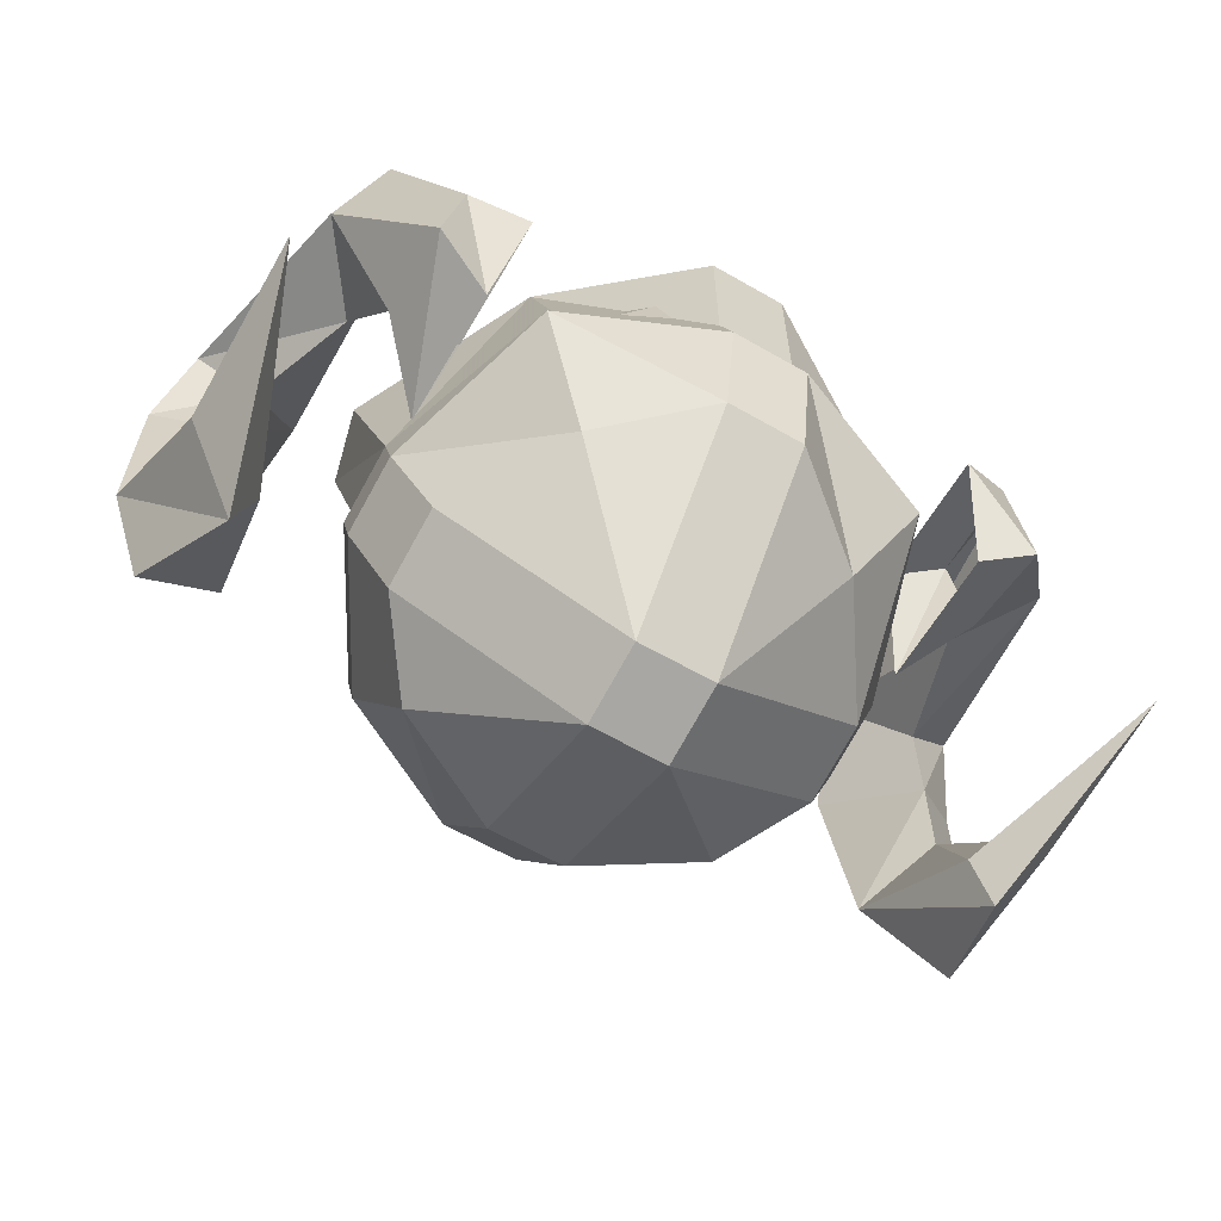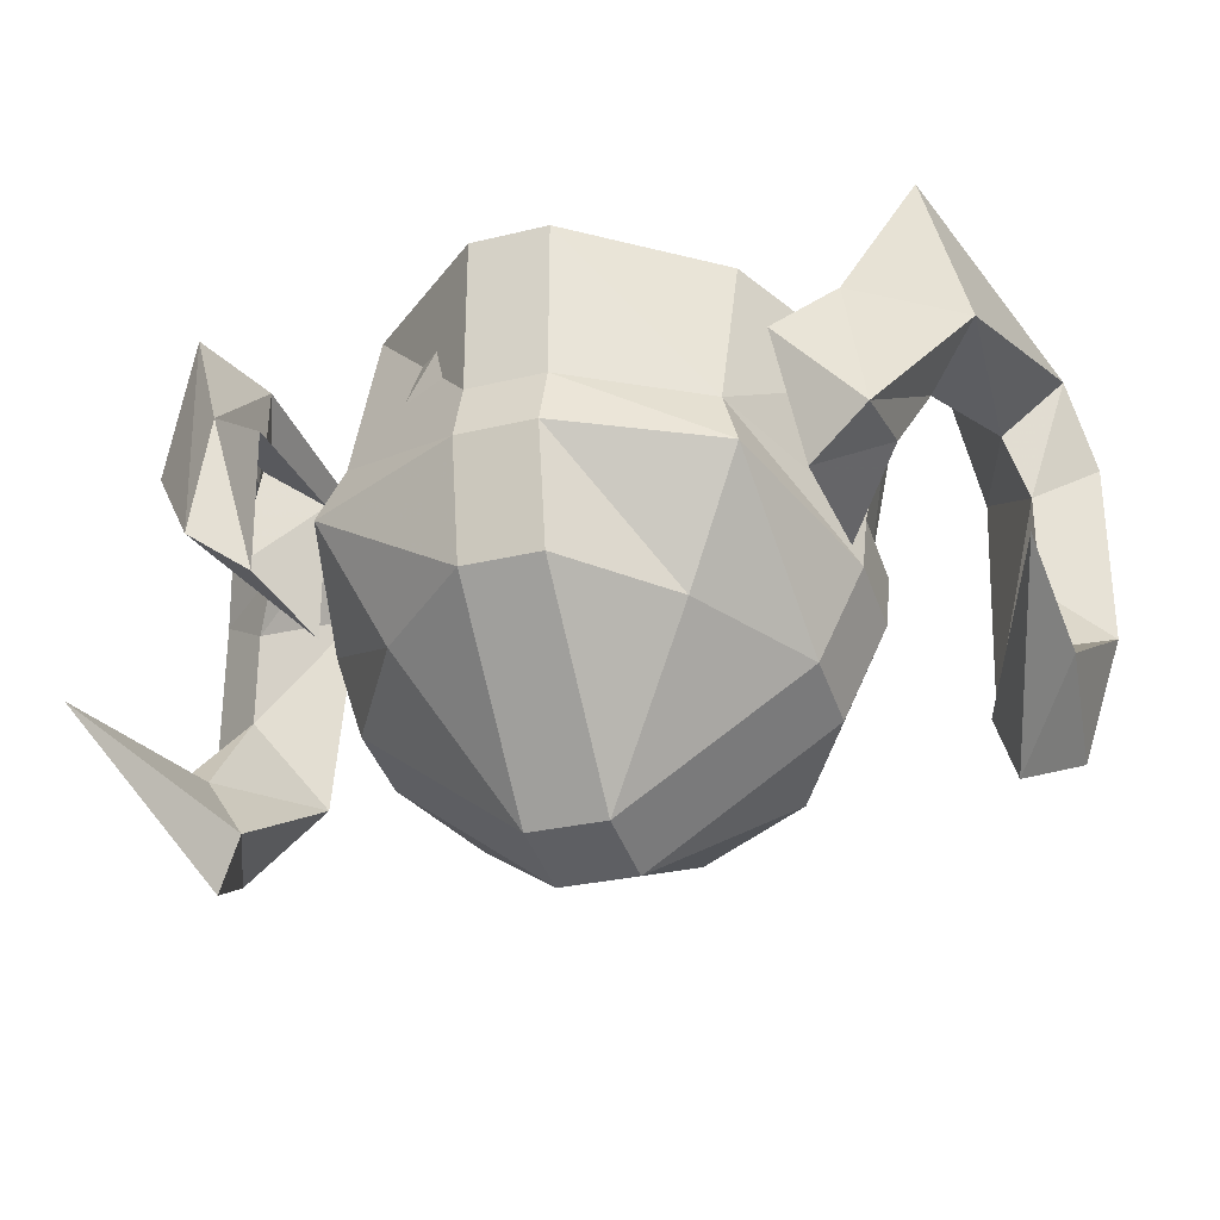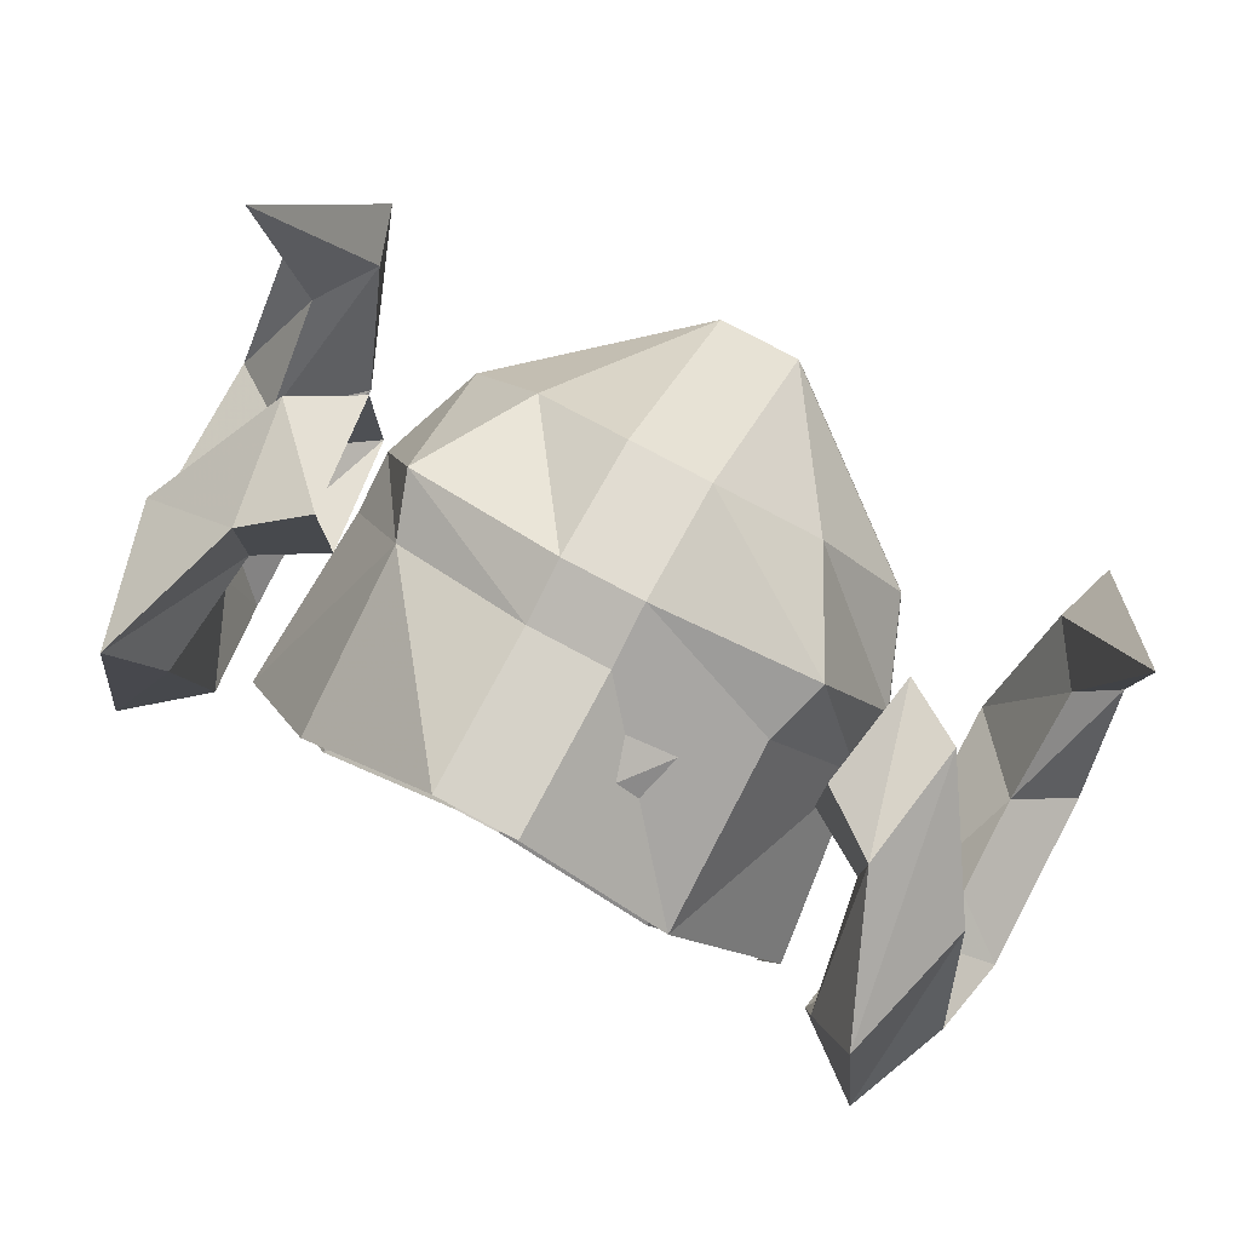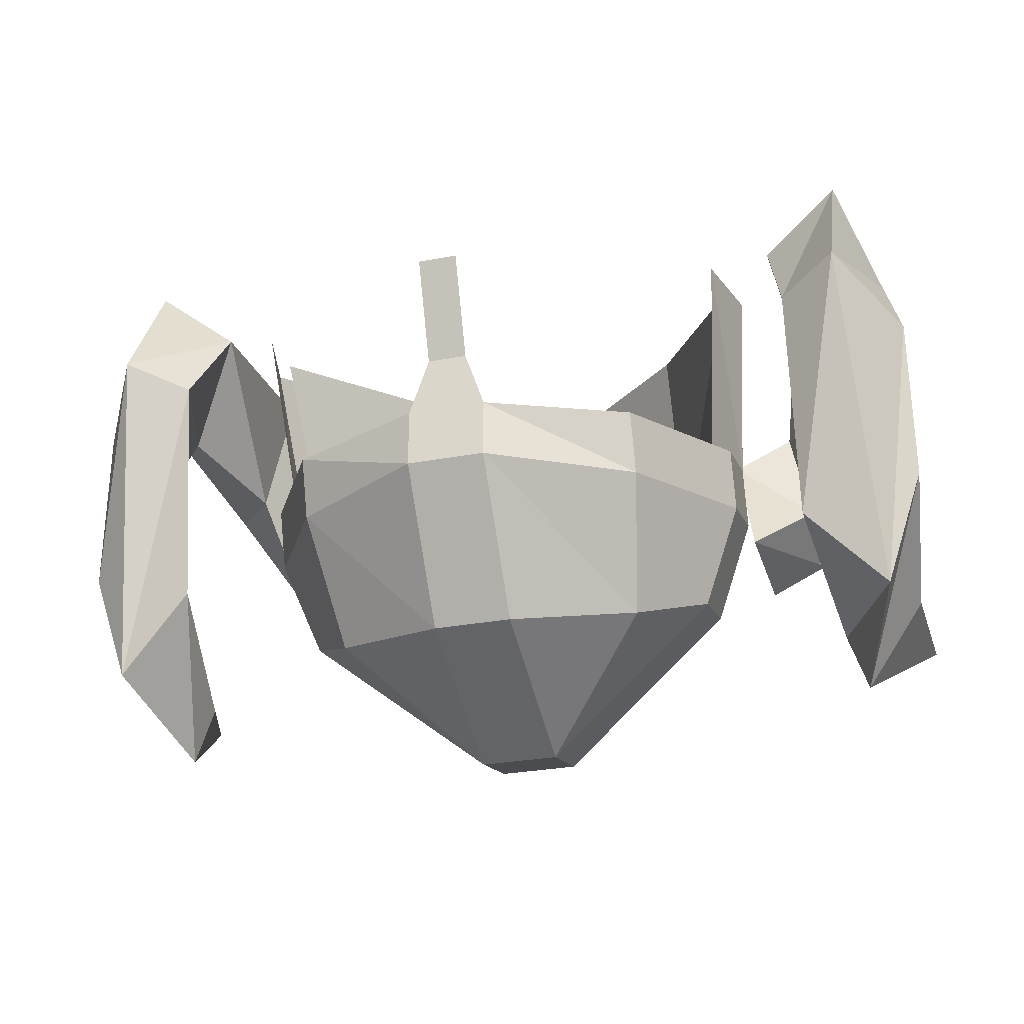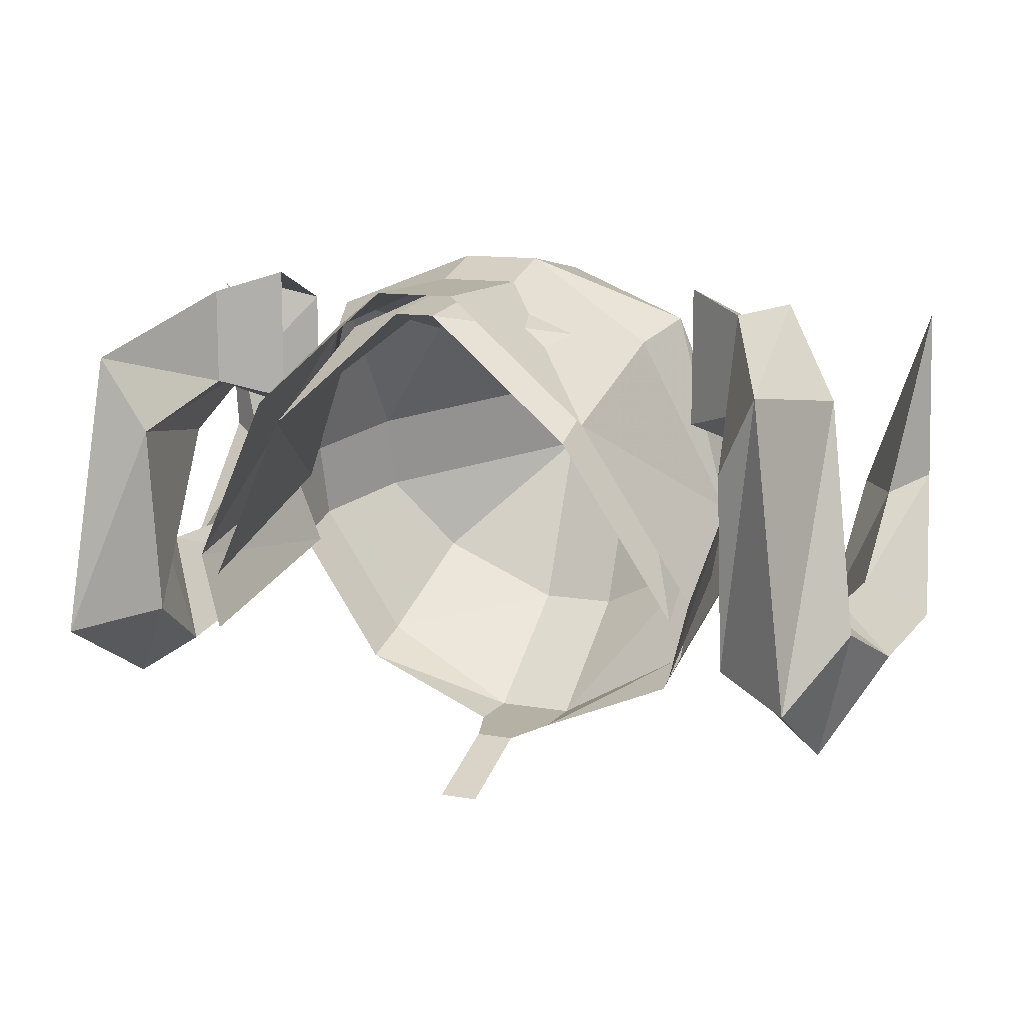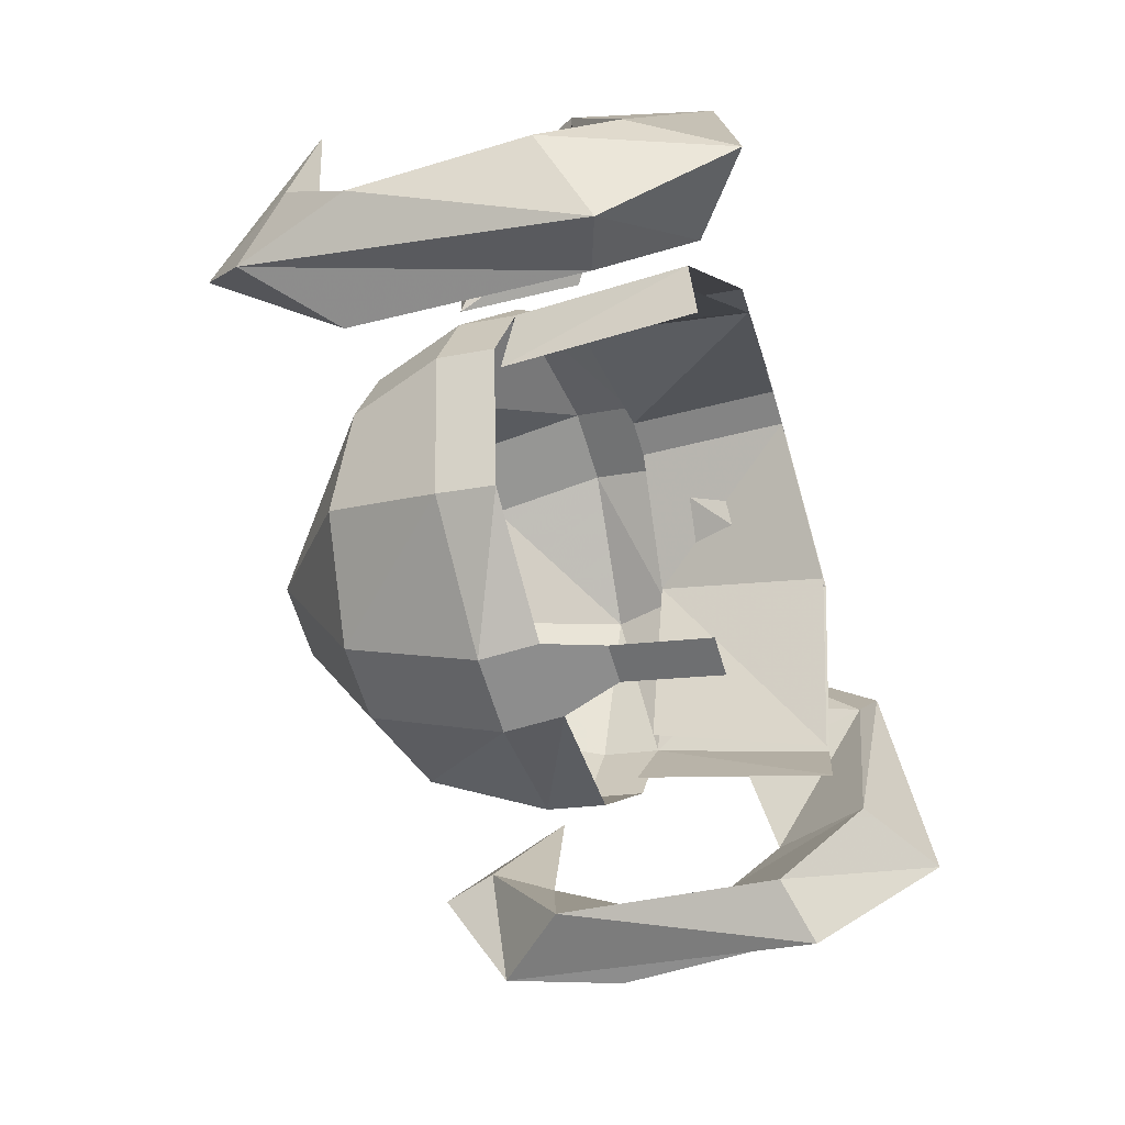
<metadata>
{"format":"obj","ext":"obj","renderer":"f3d","projection":"perspective","resolution":1024,"background":"white","views":[{"elev":-61.9,"azim":-30.3,"up":"+Y"},{"elev":-28.8,"azim":19.9,"up":"+Y"},{"elev":78.2,"azim":-151.9,"up":"+Z"},{"elev":-28.8,"azim":-164.3,"up":"+Y"},{"elev":11.9,"azim":-157.0,"up":"+Z"},{"elev":-64.6,"azim":106.8,"up":"+Z"}]}
</metadata>
<code>
v 0.125 -0.02344 -0.01562
v 0.1328 -0.07812 -0.02344
v 0.125 -0.1094 0
v 0.1172 -0.07031 0
v 0.1406 -0.01562 0.01562
v 0.1562 -0.007812 -0.1016
v 0.125 -0.03125 -0.09375
v 0.1484 -0.07031 -0.07031
v 0.1562 -0.07031 0.007812
v 0.125 -0.1172 0.03906
v 0.1016 -0.1328 0.03125
v 0.1016 -0.1328 -0.02344
v 0.09375 -0.08594 -0.007812
v 0.1172 -0.07031 0.03906
v 0.1719 -0.04688 -0.07812
v 0.1797 -0.07812 -0.09375
v 0.1562 -0.0625 -0.1328
v 0.1328 -0.07031 -0.1172
v 0.1562 -0.09375 -0.07812
v 0.09375 -0.08594 0.04688
v 0.1562 -0.1328 -0.07812
v 0.1797 -0.1484 -0.09375
v 0.1641 -0.1953 -0.09375
v 0.1328 -0.1641 -0.1016
v 0.1406 -0.1953 -0.04688
v 0.1562 -0.1719 -0.04688
v 0.1719 -0.1797 -0.03906
v 0.1484 -0.2188 -0.04688
v 0.1719 -0.1719 0.03125
v -0.1172 -0.07031 0
v -0.125 -0.1094 0
v -0.1328 -0.07812 -0.02344
v -0.125 -0.02344 -0.01562
v -0.1172 -0.07031 0.03906
v -0.09375 -0.08594 0.04688
v -0.09375 -0.08594 -0.007812
v -0.1016 -0.1328 -0.02344
v -0.125 -0.1172 0.03906
v -0.1562 -0.07031 0.007812
v -0.1719 -0.04688 -0.07812
v -0.1484 -0.07031 -0.07031
v -0.125 -0.03125 -0.09375
v -0.1406 -0.01562 0.01562
v -0.1016 -0.1328 0.03125
v -0.1562 -0.007812 -0.1016
v -0.1562 -0.0625 -0.1328
v -0.1797 -0.07812 -0.09375
v -0.1562 -0.09375 -0.07812
v -0.1328 -0.07031 -0.1172
v -0.1328 -0.1641 -0.1016
v -0.1641 -0.1953 -0.09375
v -0.1797 -0.1484 -0.09375
v -0.1562 -0.1328 -0.07812
v -0.1562 -0.1719 -0.04688
v -0.1406 -0.1953 -0.04688
v -0.1484 -0.2188 -0.04688
v -0.1719 -0.1797 -0.03906
v -0.1719 -0.1719 0.03125
v -0.01562 -0.1562 0.04688
v -0.01562 -0.1094 0.05469
v -0.07812 -0.1172 0.03125
v -0.05469 -0.1641 0.01562
v -0.01562 -0.2266 -0.01562
v 0.01562 -0.1562 0.04688
v 0.01562 -0.1094 0.05469
v -0.01562 -0.08594 0.04688
v -0.07031 -0.09375 0.02344
v -0.1016 -0.1094 -0.04688
v -0.1016 -0.1328 -0.03906
v -0.08594 -0.1719 -0.03125
v -0.01562 -0.2344 -0.04688
v 0.01562 -0.2344 -0.04688
v 0.01562 -0.2266 -0.01562
v 0.05469 -0.1641 0.01562
v 0.07812 -0.1172 0.03125
v 0.01562 -0.08594 0.04688
v -0.01562 -0.02344 0.04688
v -0.07031 -0.02344 0
v -0.1094 -0.03906 -0.07031
v -0.1016 -0.03906 -0.1016
v -0.09375 -0.1172 -0.07812
v -0.01562 -0.1484 -0.1562
v -0.01562 -0.125 -0.1562
v 0.01562 -0.125 -0.1562
v 0.01562 -0.1484 -0.1562
v 0.01562 -0.2031 -0.1172
v -0.01562 -0.2031 -0.1172
v -0.0625 -0.1953 -0.09375
v -0.07031 -0.1484 -0.125
v -0.07031 -0.125 -0.1328
v -0.1016 -0.1406 -0.07031
v -0.1016 -0.1172 -0.07812
v 0.08594 -0.1719 -0.03125
v 0.08594 -0.1797 -0.0625
v 0.1016 -0.1406 -0.07031
v 0.1016 -0.1328 -0.03906
v 0.0625 -0.1953 -0.09375
v 0.07031 -0.1484 -0.125
v 0.1016 -0.1172 -0.07812
v 0.1016 -0.1094 -0.04688
v 0.07031 -0.09375 0.02344
v 0.01562 -0.02344 0.04688
v -0.08594 -0.1797 -0.0625
v 0.07031 -0.125 -0.1328
v -0.007812 -0.1016 -0.1562
v -0.007812 -0.0625 -0.1719
v 0.007812 -0.0625 -0.1719
v 0.007812 -0.1016 -0.1562
v -0.1016 -0.03906 -0.07812
v -0.0625 -0.02344 -0.007812
v -0.0625 -0.09375 0.02344
v -0.09375 -0.1094 -0.04688
v -0.007812 -0.02344 0.03906
v -0.007812 -0.08594 0.04688
v 0.007812 -0.02344 0.03906
v 0.007812 -0.08594 0.04688
v 0.0625 -0.02344 -0.007812
v 0.0625 -0.09375 0.02344
v 0.09375 -0.1094 -0.04688
v 0.1016 -0.03906 -0.07812
v 0.07031 -0.02344 0
v 0.1094 -0.03906 -0.07031
v 0.09375 -0.1172 -0.07812
v 0.1016 -0.03906 -0.1016
f 1 2 3
f 1 3 4
f 1 4 5
f 2 9 10
f 2 10 3
f 4 14 5
f 5 14 9
f 9 14 10
f 30 31 32
f 30 32 33
f 30 33 34
f 31 38 39
f 31 39 32
f 33 43 34
f 34 43 38
f 38 43 39
f 1 5 6
f 1 6 7
f 1 7 2
f 2 7 8
f 2 8 9
f 5 9 15
f 5 15 6
f 8 15 9
f 32 39 40
f 32 40 41
f 32 41 33
f 33 41 42
f 33 42 43
f 39 43 45
f 39 45 40
f 42 45 43
f 3 10 11
f 3 11 12
f 3 12 4
f 4 12 13
f 4 13 14
f 10 14 20
f 10 20 11
f 14 13 20
f 30 34 35
f 30 35 36
f 30 36 31
f 31 36 37
f 31 37 38
f 34 38 44
f 34 44 35
f 37 44 38
f 6 15 16
f 6 16 17
f 6 17 7
f 7 17 18
f 7 18 8
f 8 18 19
f 8 19 15
f 19 16 15
f 40 45 46
f 40 46 47
f 40 47 41
f 41 47 48
f 41 48 42
f 42 48 49
f 42 49 45
f 45 49 46
f 16 19 21
f 16 21 22
f 16 22 17
f 17 22 23
f 17 23 18
f 18 23 24
f 18 24 19
f 19 24 21
f 46 49 50
f 46 50 51
f 46 51 47
f 47 51 52
f 47 52 48
f 48 52 53
f 48 53 49
f 49 53 50
f 21 24 25
f 21 25 26
f 21 26 22
f 22 26 27
f 22 27 23
f 23 27 28
f 23 28 24
f 24 28 25
f 50 53 54
f 50 54 55
f 50 55 51
f 51 55 56
f 51 56 52
f 52 56 57
f 52 57 53
f 53 57 54
f 25 28 29
f 25 29 26
f 26 29 27
f 27 29 28
f 54 57 58
f 54 58 55
f 55 58 56
f 56 58 57
f 59 60 61
f 59 61 62
f 59 62 63
f 61 69 62
f 62 69 70
f 62 70 63
f 64 73 74
f 64 74 65
f 65 74 75
f 66 77 78
f 66 78 67
f 67 78 68
f 68 78 79
f 82 87 88
f 82 88 89
f 93 96 75
f 93 75 74
f 93 74 73
f 94 72 97
f 94 97 95
f 95 97 98
f 76 101 102
f 71 103 88
f 71 88 87
f 72 86 97
f 97 86 98
f 98 86 85
f 103 91 89
f 103 89 88
f 101 121 102
f 121 101 122
f 122 101 100
f 59 63 64
f 59 64 65
f 59 65 60
f 60 65 66
f 60 66 67
f 60 67 61
f 61 67 68
f 61 68 69
f 63 70 71
f 63 71 72
f 63 72 73
f 63 73 64
f 65 75 76
f 65 76 66
f 66 76 77
f 68 79 80
f 68 80 81
f 82 83 84
f 82 84 85
f 82 85 86
f 82 86 87
f 82 89 83
f 83 89 90
f 90 89 91
f 90 91 92
f 92 91 69
f 92 69 68
f 93 94 95
f 93 95 96
f 93 73 94
f 94 73 72
f 95 98 99
f 95 99 100
f 95 100 96
f 96 100 101
f 96 101 75
f 75 101 76
f 76 102 77
f 69 91 103
f 69 103 70
f 70 103 71
f 71 87 86
f 71 86 72
f 98 85 104
f 98 104 99
f 105 106 107
f 105 107 108
f 105 108 83
f 83 108 84
f 85 84 104
f 122 100 123
f 122 123 124
f 109 110 111
f 109 111 112
f 111 110 113
f 111 113 114
f 114 113 115
f 114 115 116
f 116 115 117
f 116 117 118
f 118 117 119
f 119 117 120

</code>
